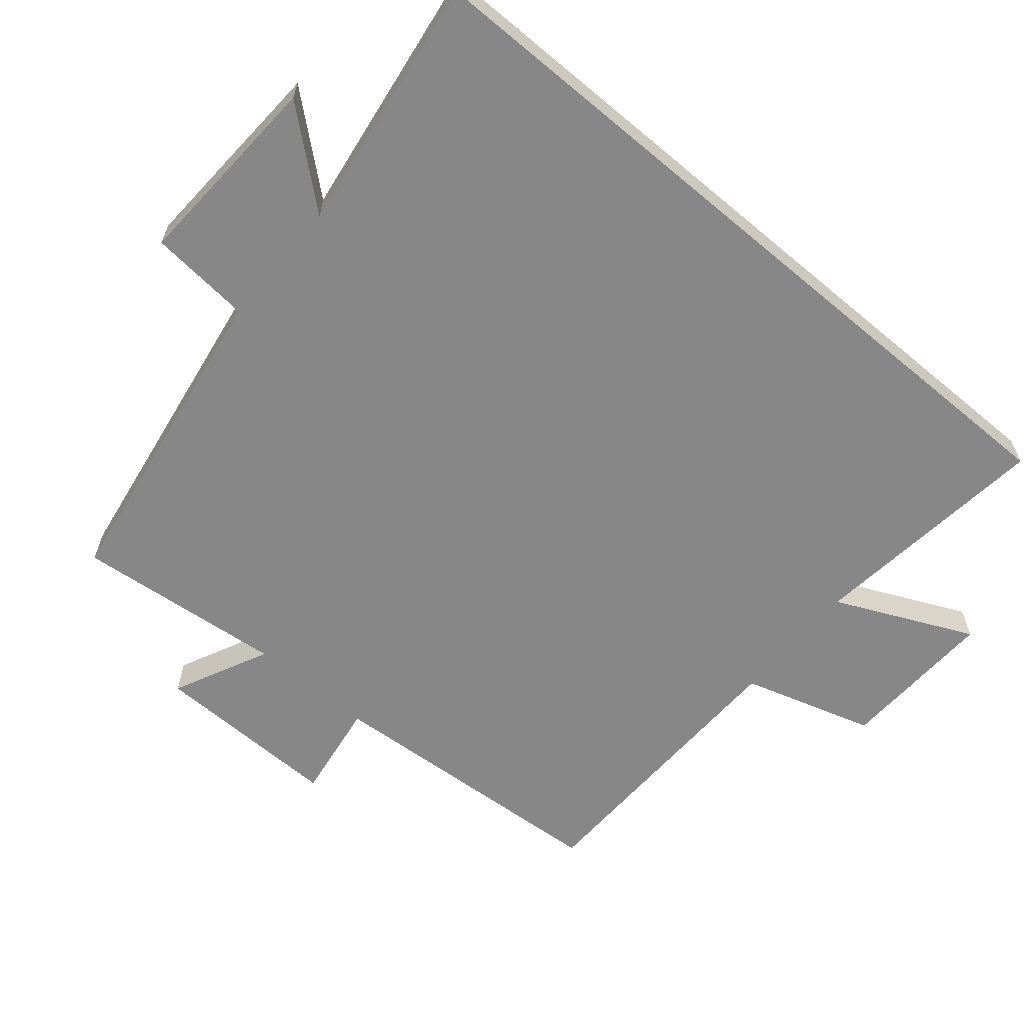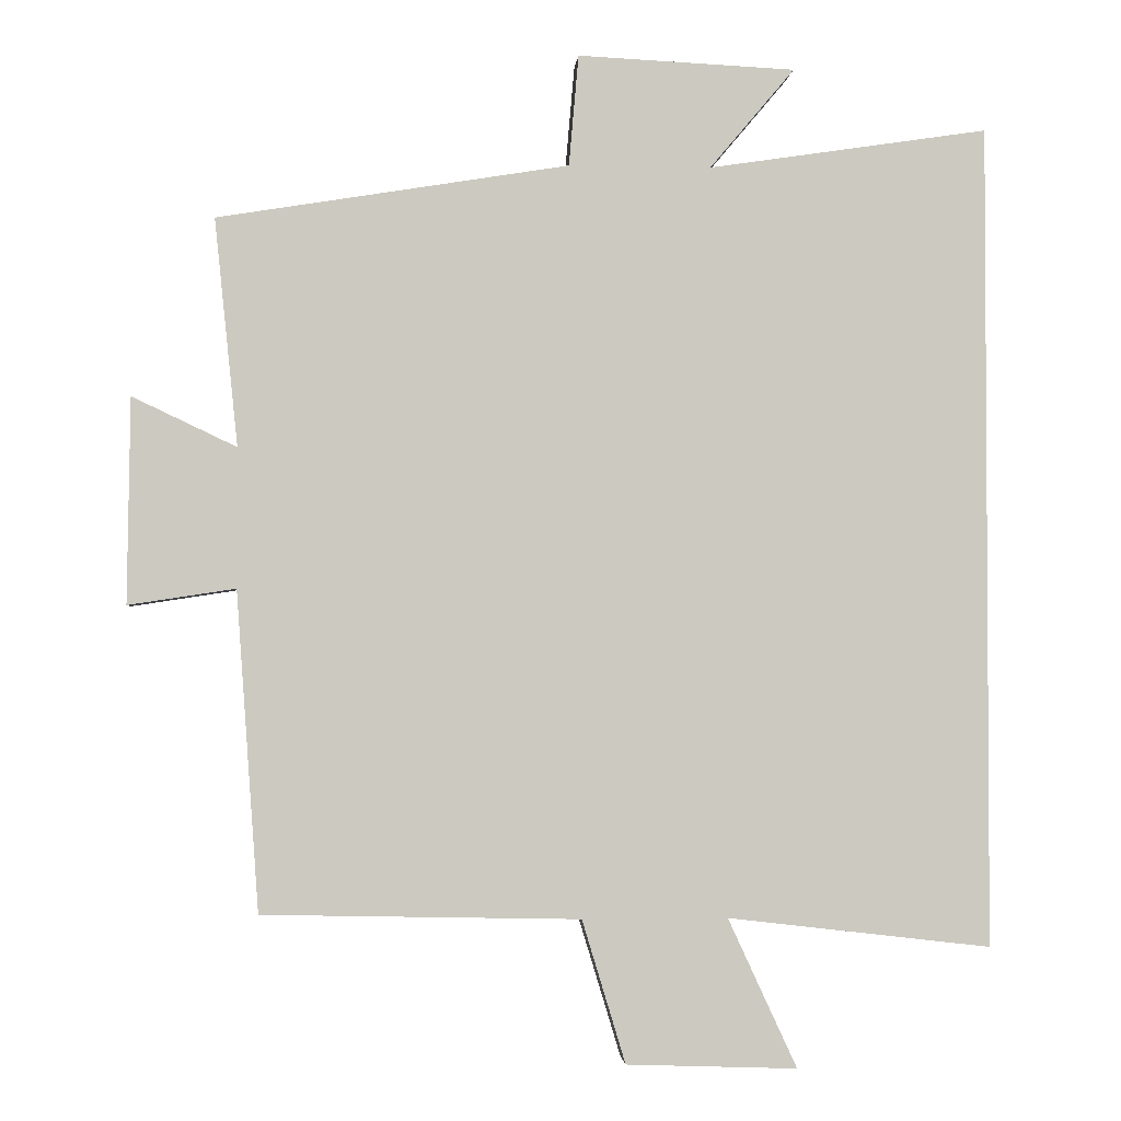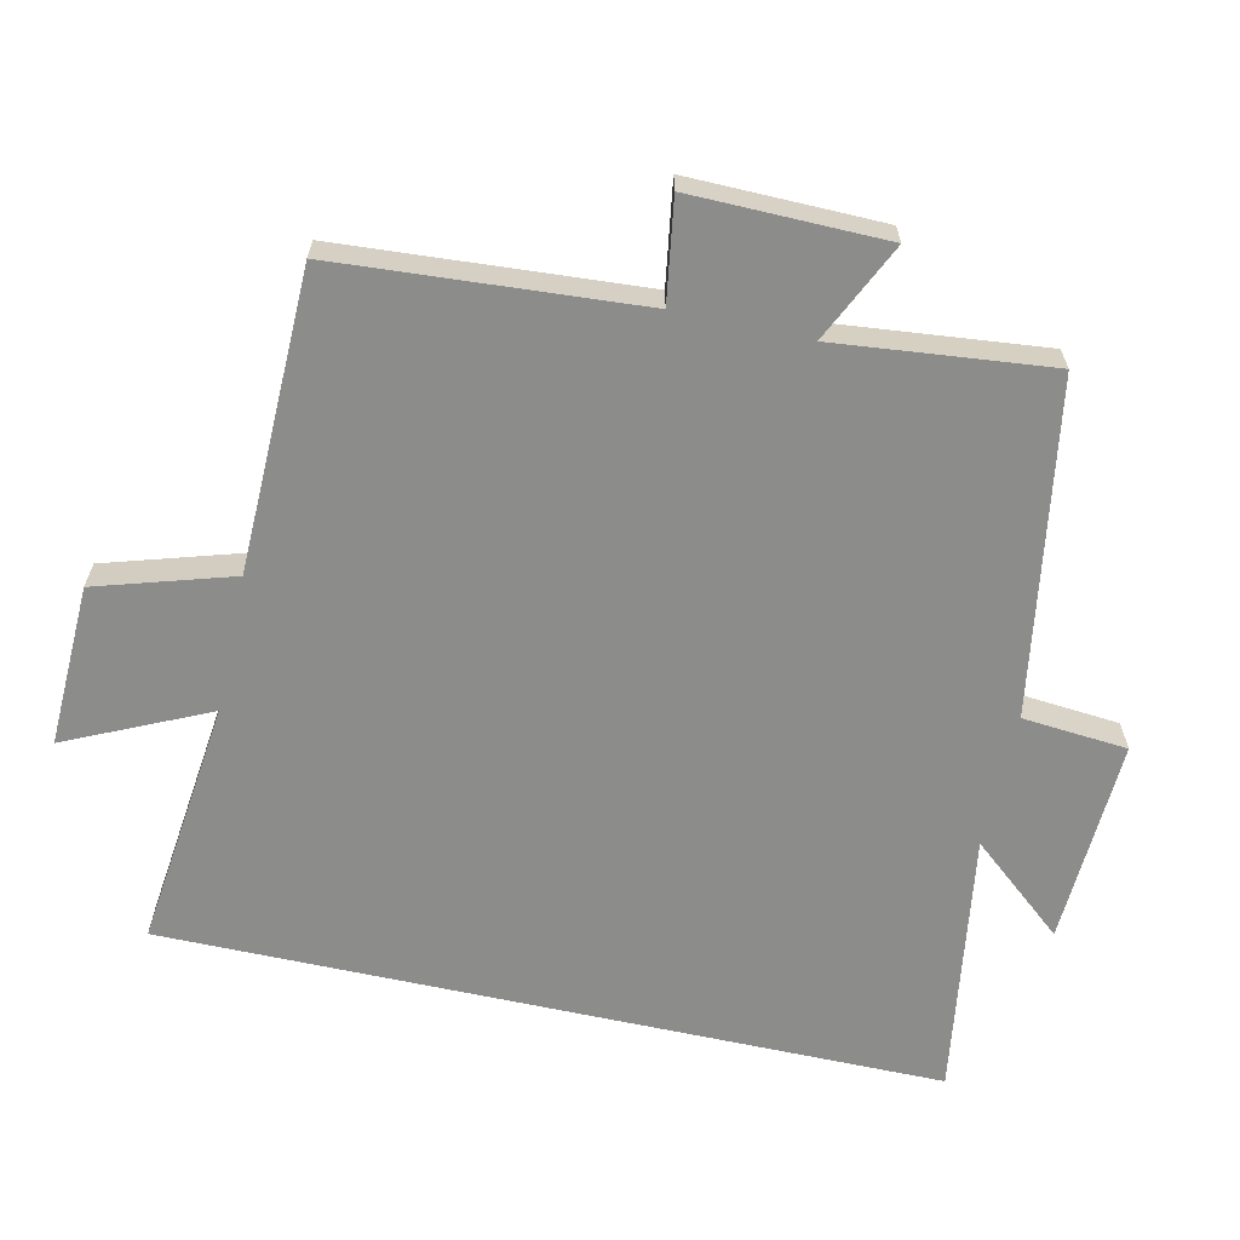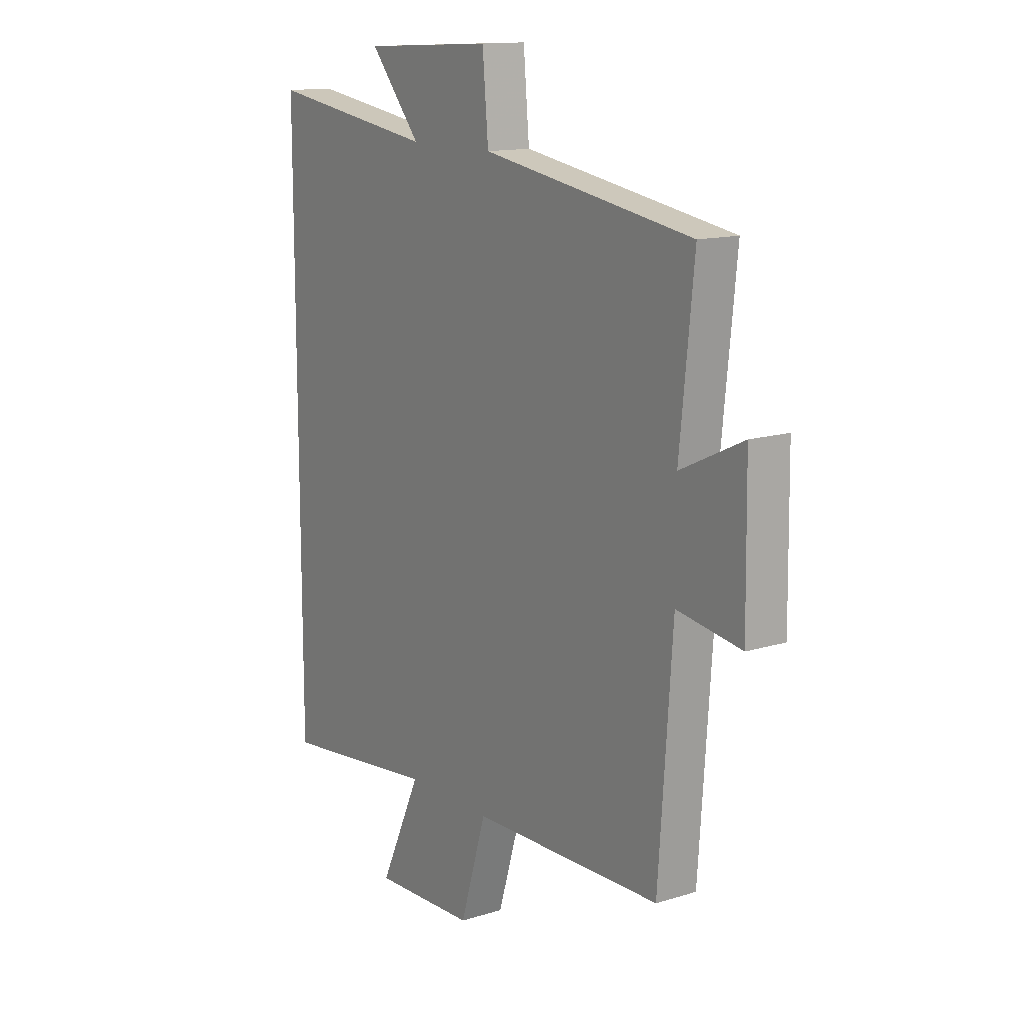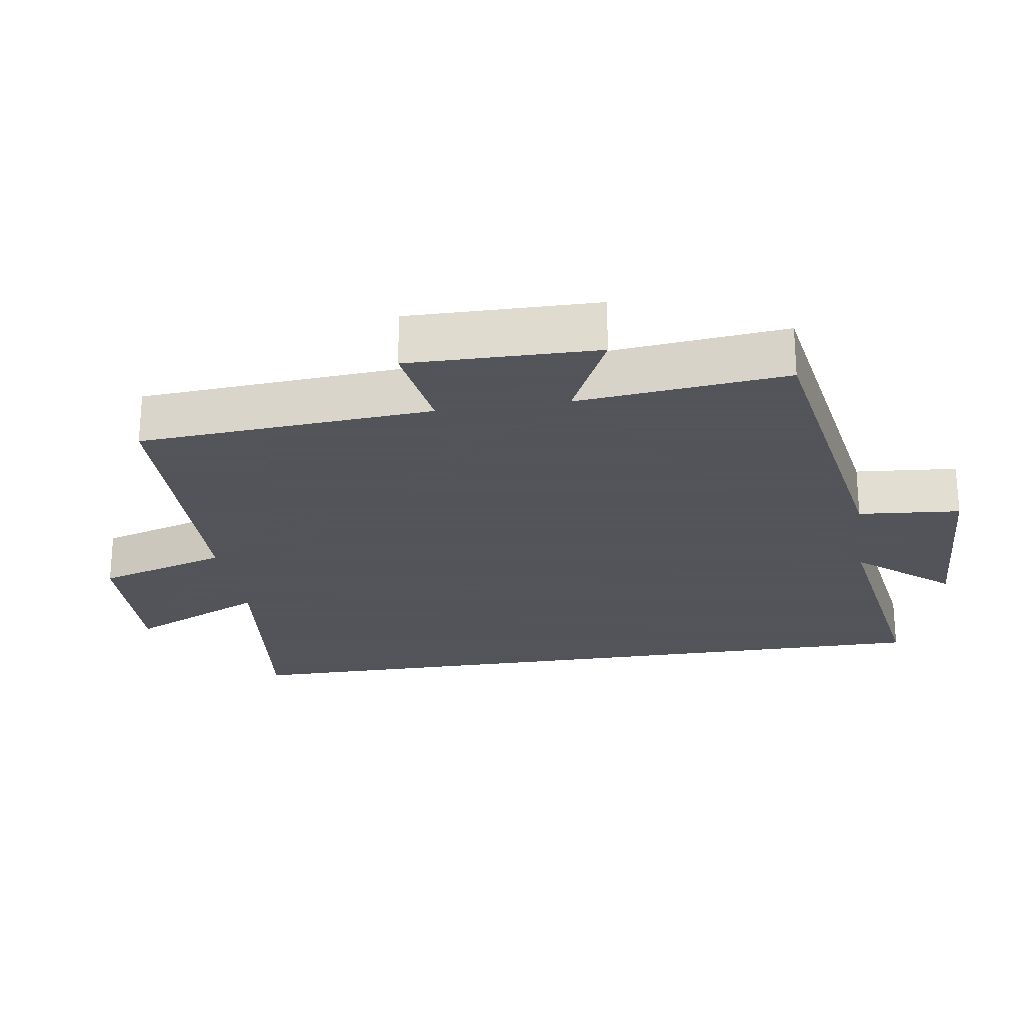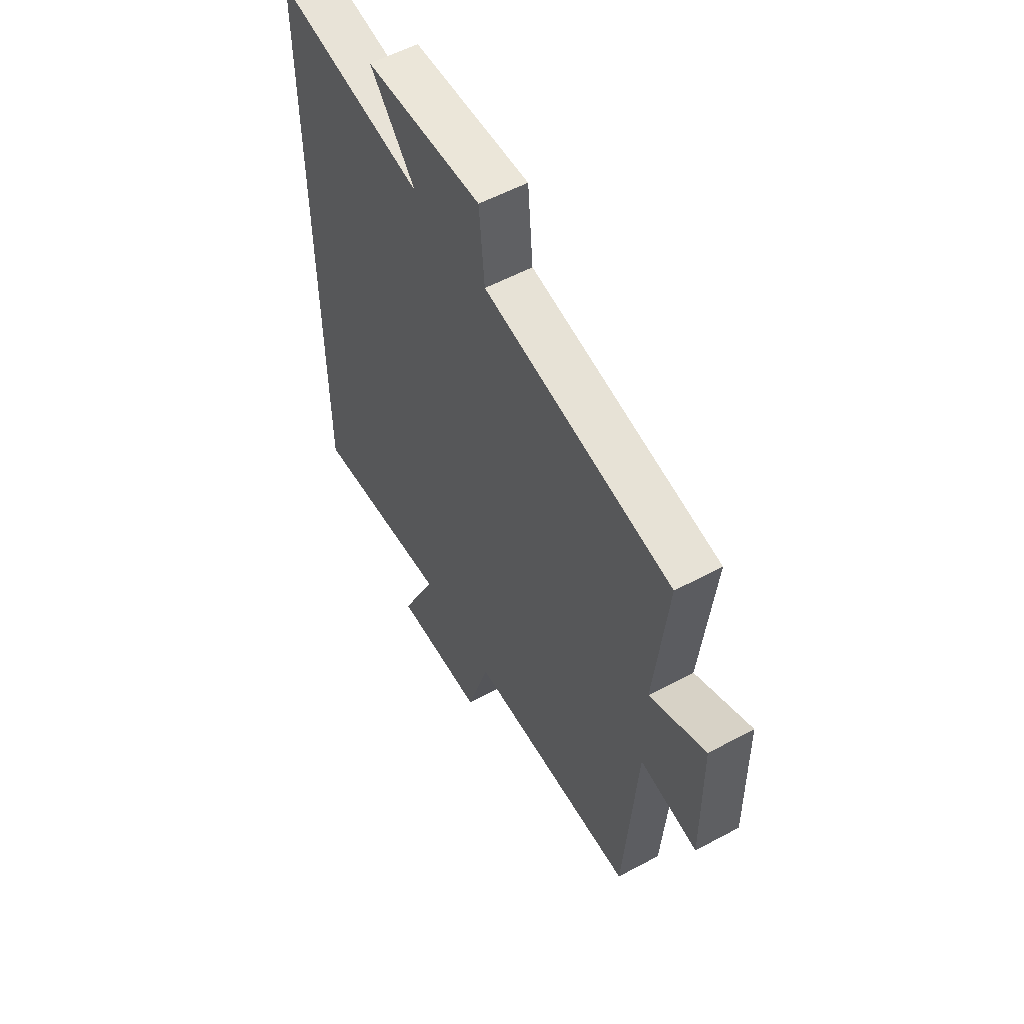
<metadata>
{"format":"obj","ext":"obj","renderer":"f3d","projection":"perspective","resolution":1024,"background":"white","views":[{"elev":-62.6,"azim":49.8,"up":"+Y"},{"elev":-2.2,"azim":-4.4,"up":"+Z"},{"elev":-64.1,"azim":-102.5,"up":"+Y"},{"elev":13.8,"azim":-124.5,"up":"+Z"},{"elev":-23.9,"azim":-81.2,"up":"+Y"},{"elev":56.0,"azim":-119.4,"up":"+Z"}]}
</metadata>
<code>
v 0.5 0.07 -0.541
v 0.148 0.07 -0.5
v 0.24 0.07 -0.699
v 0.012 0.07 -0.691
v -0.046 0.07 -0.5
v -0.47 0.07 -0.491
v -0.5 0.07 -0.065
v -0.643 0.07 -0.087
v -0.639 0.07 0.187
v -0.5 0.07 0.121
v -0.531 0.07 0.424
v -0.063 0.07 0.5
v -0.05 0.07 0.648
v 0.24 0.07 0.634
v 0.127 0.07 0.5
v 0.5 0.07 0.556
v 0.5 0 -0.541
v 0.148 0 -0.5
v 0.24 0 -0.699
v 0.012 0 -0.691
v -0.046 0 -0.5
v -0.47 0 -0.491
v -0.5 0 -0.065
v -0.643 0 -0.087
v -0.639 0 0.187
v -0.5 0 0.121
v -0.531 0 0.424
v -0.063 0 0.5
v -0.05 0 0.648
v 0.24 0 0.634
v 0.127 0 0.5
v 0.5 0 0.556
f 15 16 1 2
f 12 13 14 15
f 10 11 12 15
f 10 15 2
f 7 8 9 10
f 5 6 7 10
f 5 10 2 3
f 3 4 5
f 18 17 32 31
f 31 30 29 28
f 31 28 27 26
f 18 31 26
f 26 25 24 23
f 26 23 22 21
f 19 18 26 21
f 21 20 19
f 1 17 18 2
f 2 18 19 3
f 3 19 20 4
f 4 20 21 5
f 5 21 22 6
f 6 22 23 7
f 7 23 24 8
f 8 24 25 9
f 9 25 26 10
f 10 26 27 11
f 11 27 28 12
f 12 28 29 13
f 13 29 30 14
f 14 30 31 15
f 15 31 32 16
f 16 32 17 1

</code>
